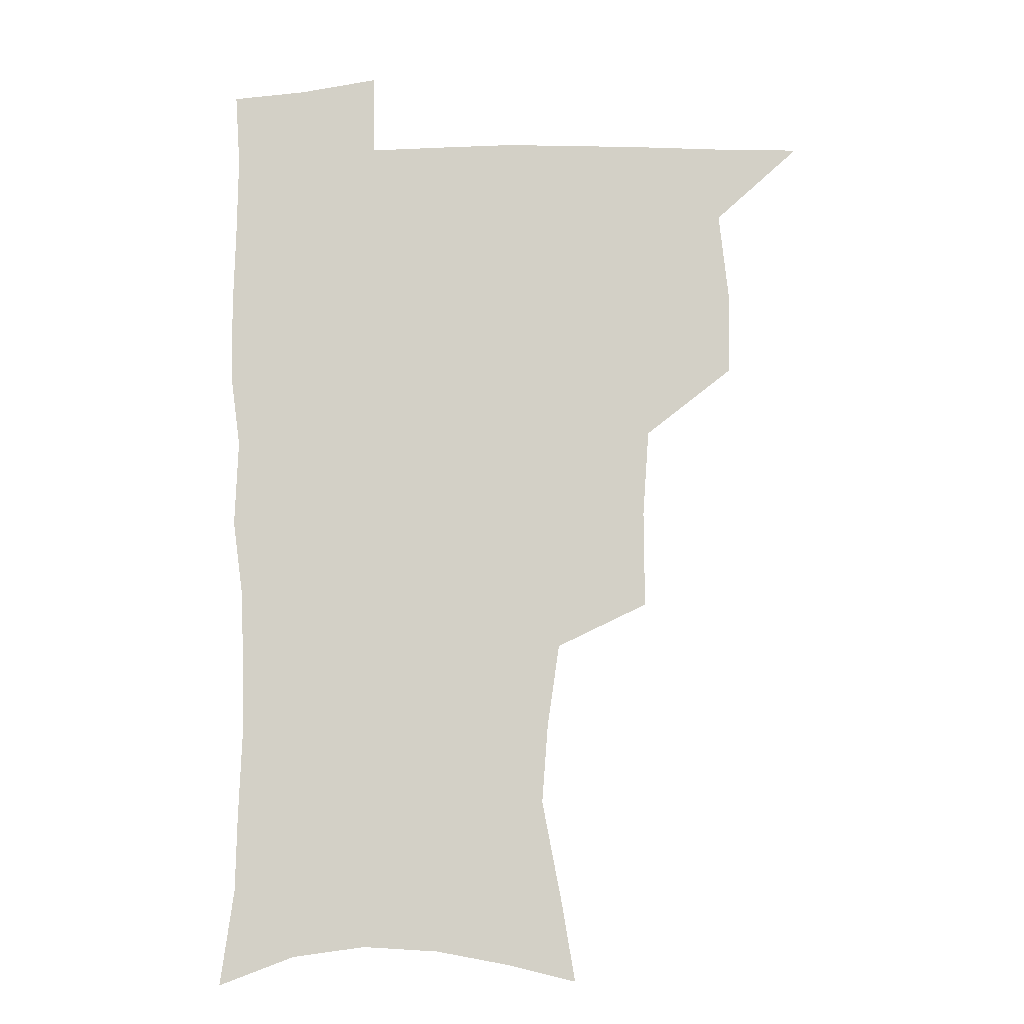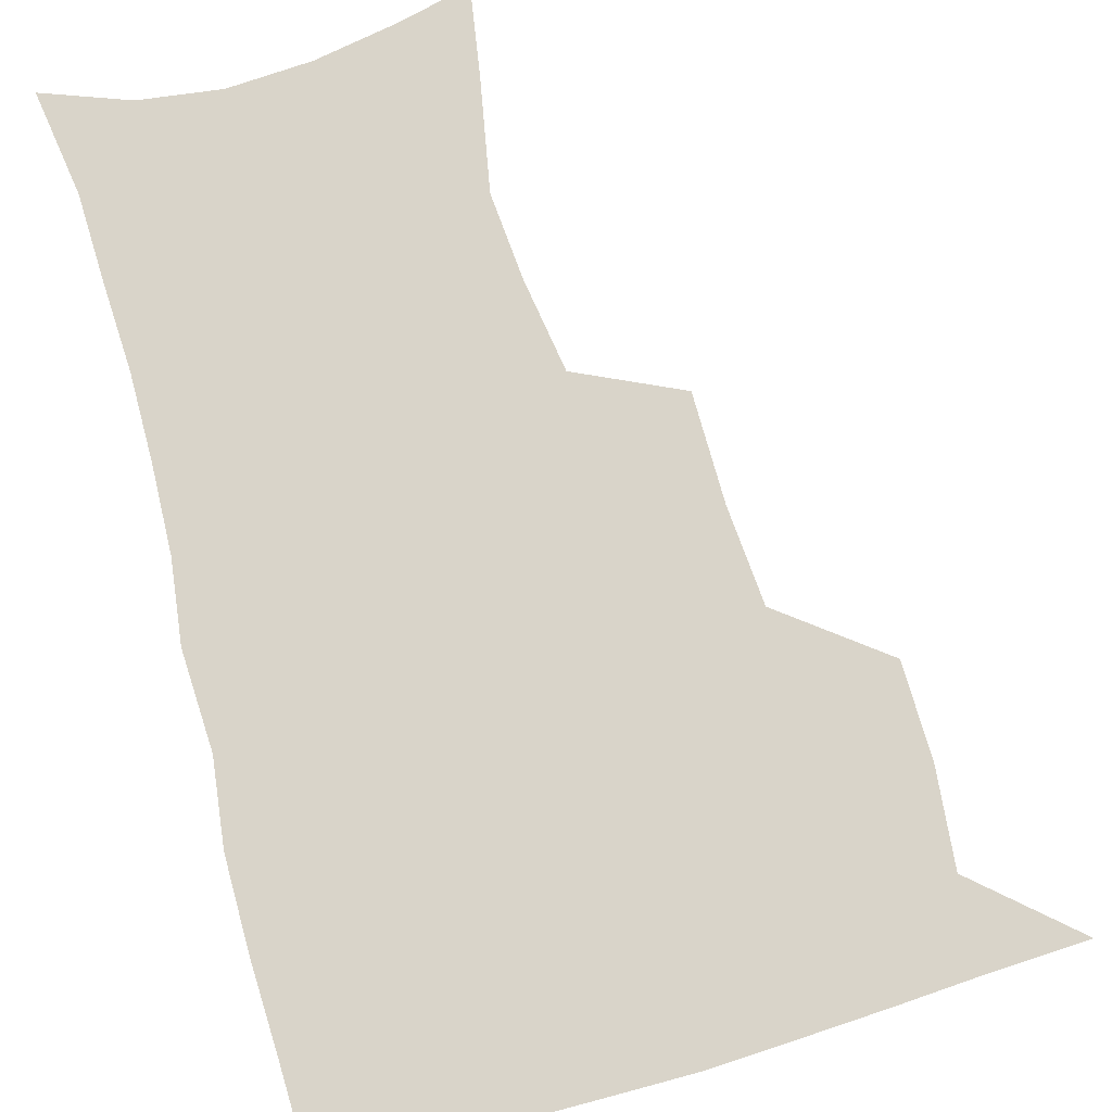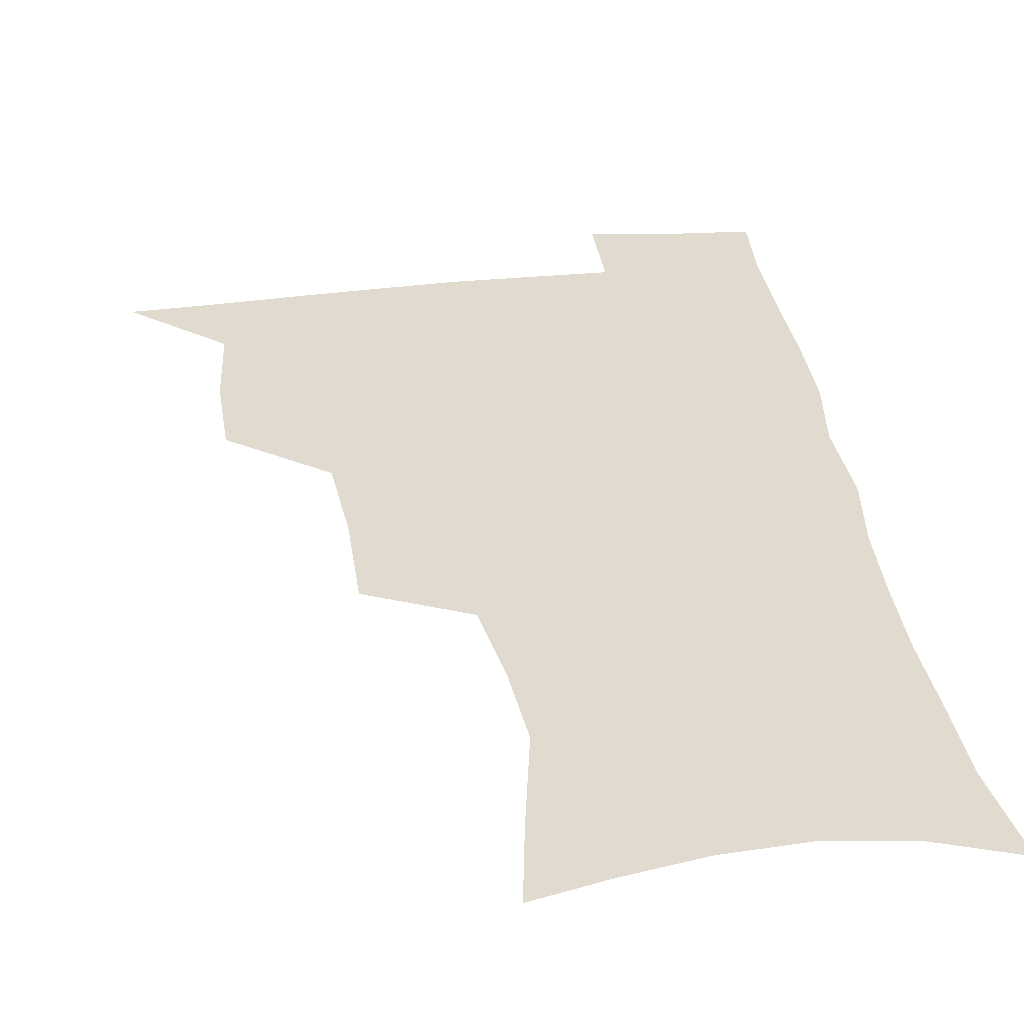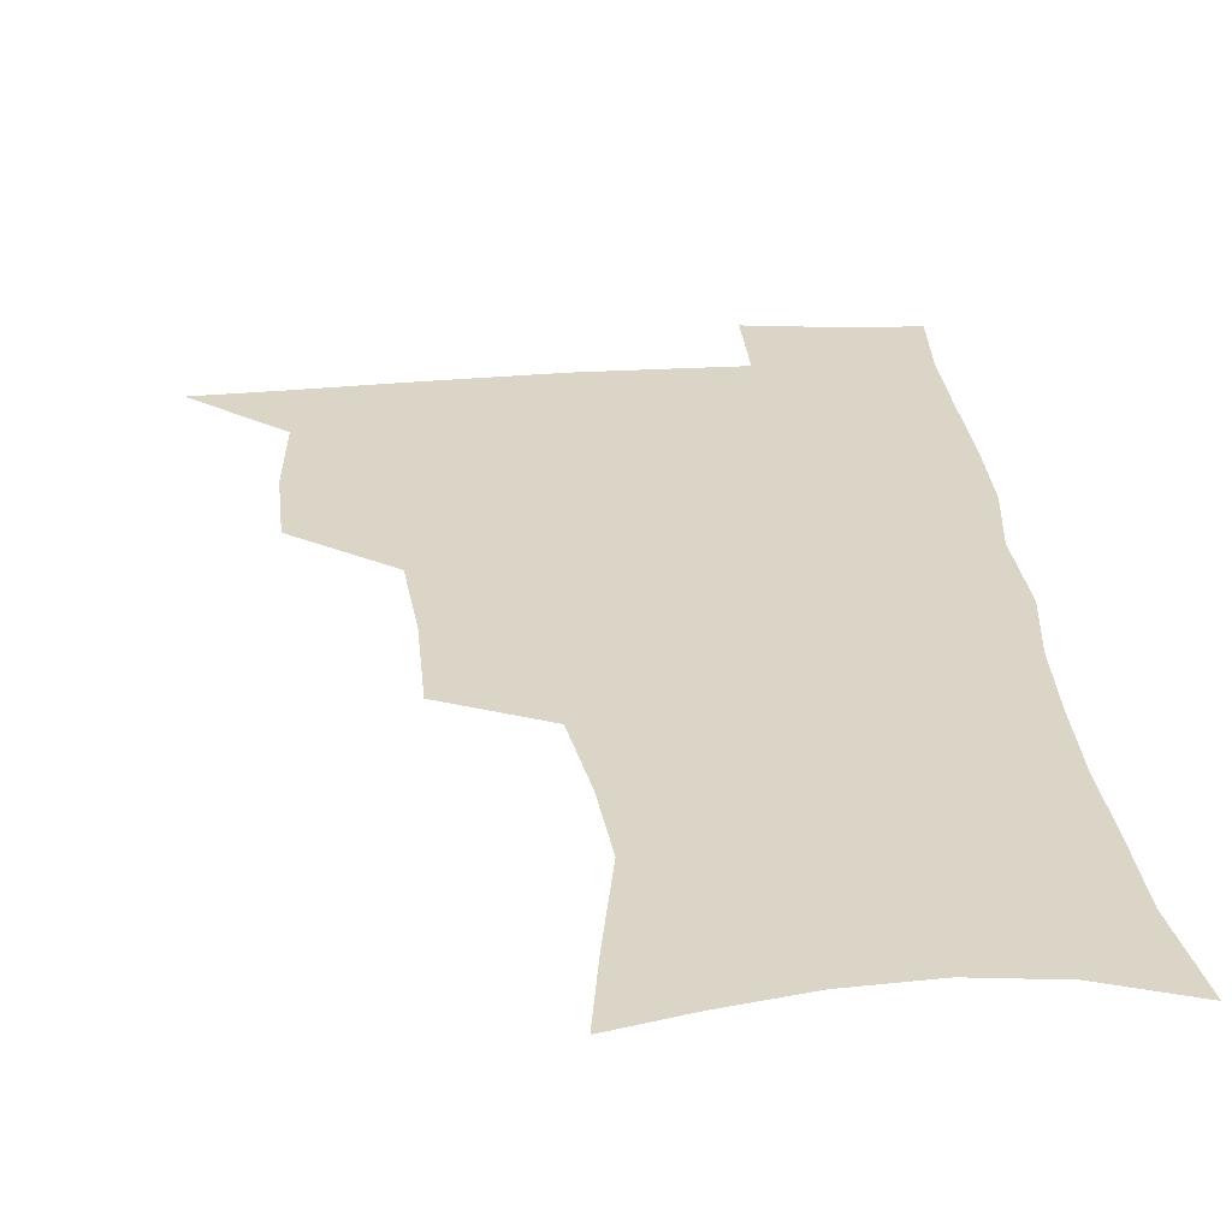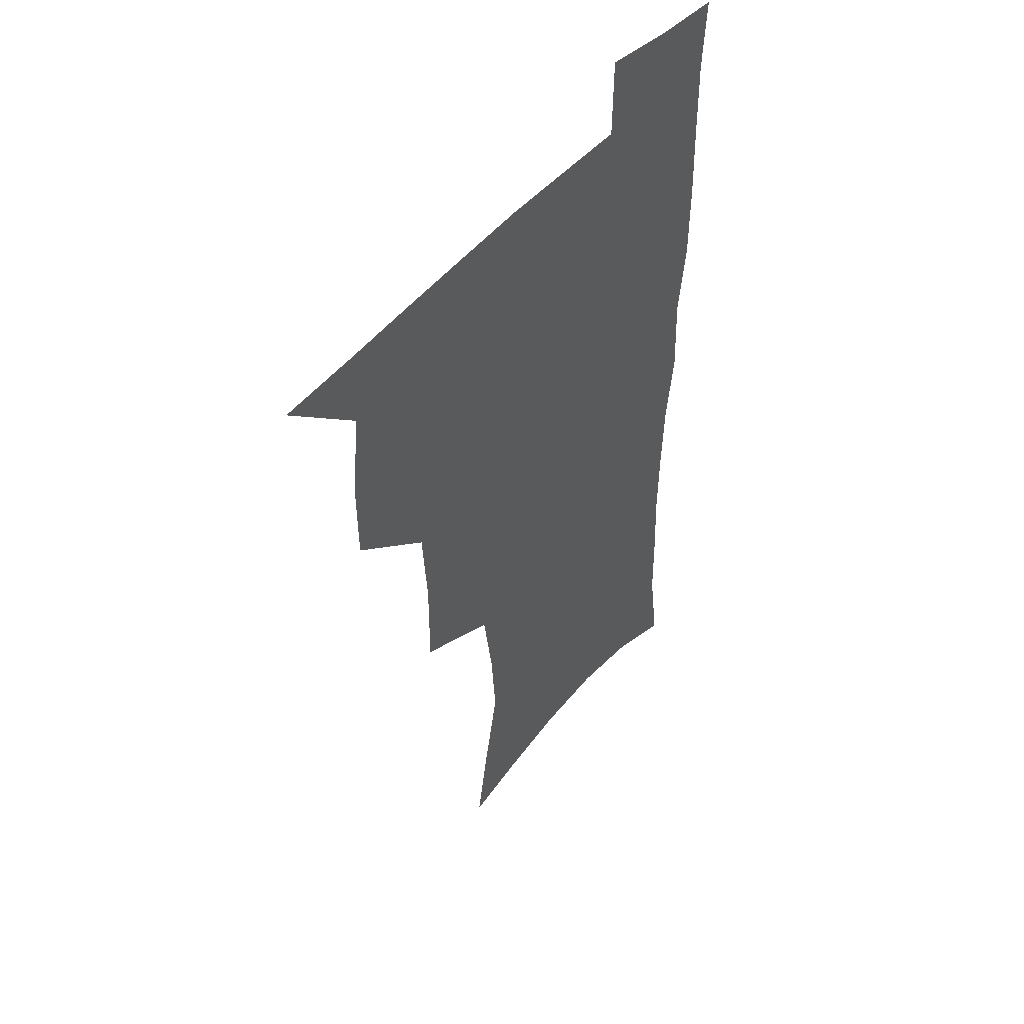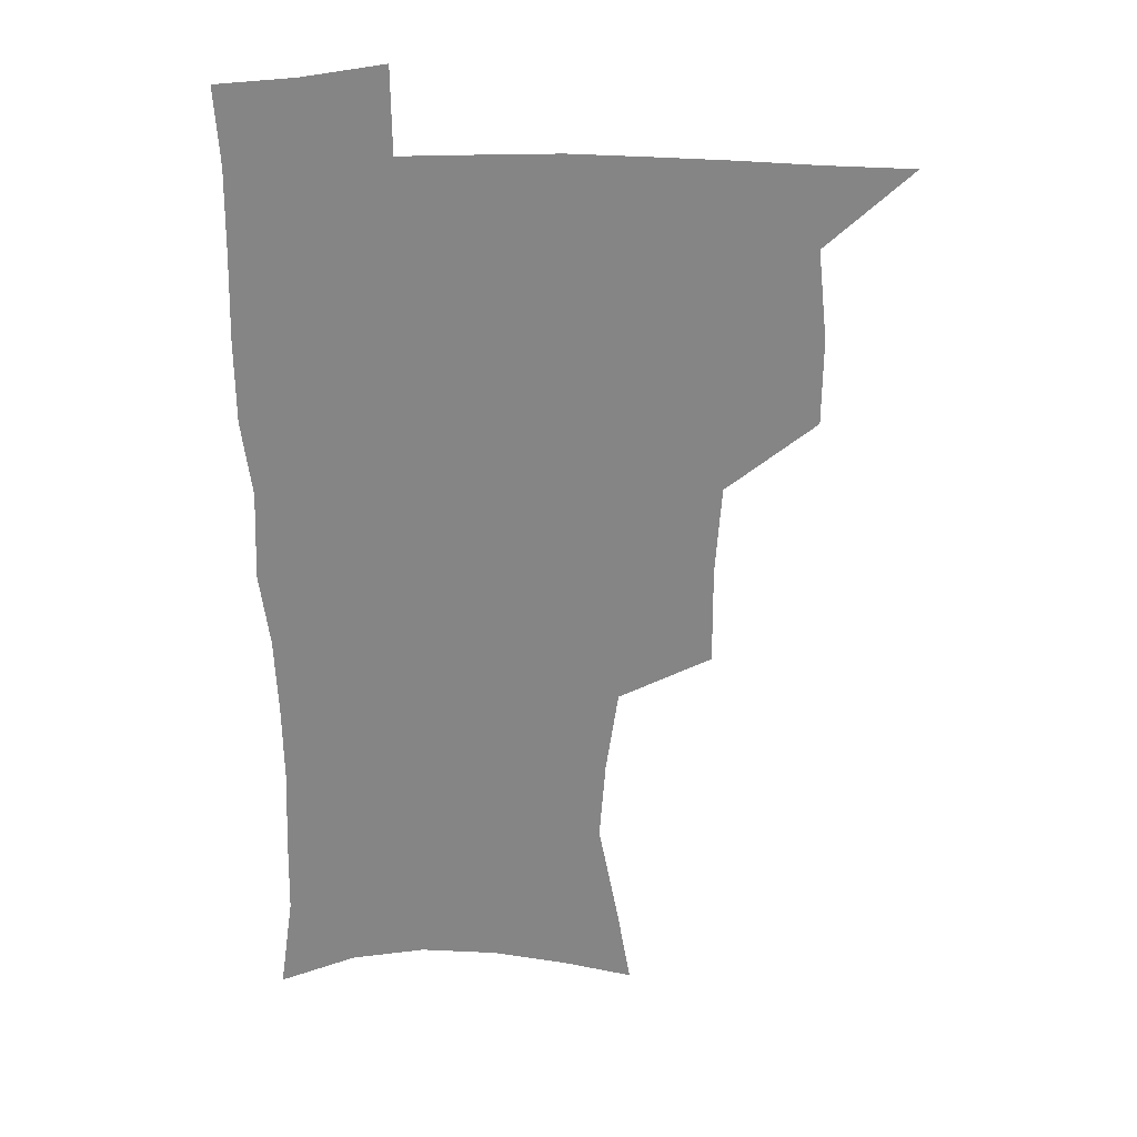
<metadata>
{"format":"obj","ext":"obj","renderer":"f3d","projection":"perspective","resolution":1024,"background":"white","views":[{"elev":-11.1,"azim":-176.0,"up":"+Y"},{"elev":74.9,"azim":164.2,"up":"+Z"},{"elev":33.4,"azim":-8.4,"up":"+Z"},{"elev":29.0,"azim":-5.8,"up":"+Z"},{"elev":48.5,"azim":-51.7,"up":"+Y"},{"elev":28.2,"azim":179.7,"up":"+Y"}]}
</metadata>
<code>
v 480.9 506.6 0
v 510.1 411.4 0
v 509.8 443.9 0
v 513.3 477.7 0
v 513.8 508 0
v 546.2 313.6 0
v 546.4 351.2 0
v 544 385 0
v 543.7 418.8 0
v 546.8 452.4 0
v 545.9 481.1 0
v 543.9 509.8 0
v 575.5 163.6 0
v 580.7 194.3 0
v 588.3 234 0
v 586 264.5 0
v 581.4 296.9 0
v 579.1 332.5 0
v 576.7 363.2 0
v 575.8 394.9 0
v 576.5 426.8 0
v 576.3 455.3 0
v 574.9 482.9 0
v 573.2 511.1 0
v 601.6 169.9 0
v 611.5 215.5 0
v 610.6 241.9 0
v 609.5 275.4 0
v 607 307.1 0
v 605.3 338.3 0
v 603.9 368 0
v 603.4 398.3 0
v 604.2 429.3 0
v 604.2 456.8 0
v 603.5 483.9 0
v 601.9 512.3 0
v 630.4 175.2 0
v 634.6 218 0
v 634.5 249.7 0
v 633.3 280.4 0
v 631.8 311.2 0
v 630.9 341.3 0
v 630.6 372.6 0
v 630.5 401.2 0
v 630.7 429.5 0
v 631.1 457.5 0
v 631.4 484.2 0
v 631.1 512 0
v 659.6 177 0
v 658.7 216.2 0
v 658.5 246.4 0
v 656.9 280.3 0
v 656.1 311.3 0
v 656.2 340.1 0
v 656 371.1 0
v 656.5 400 0
v 657.3 428.3 0
v 657.8 456.5 0
v 658.9 483.8 0
v 659.9 511.5 0
v 660.3 543.4 0
v 688 173 0
v 684 210.9 0
v 682.9 242.8 0
v 681.9 274.4 0
v 681.6 305.2 0
v 681.7 335.8 0
v 683.2 364.6 0
v 685.1 393.3 0
v 685.2 423.8 0
v 685.8 453.3 0
v 687 482.1 0
v 688.1 510.7 0
v 691 538.8 0
v 717.5 161.9 0
v 712.3 199.1 0
v 711.7 229.1 0
v 710.5 260.6 0
v 711.1 290.9 0
v 712.5 321.2 0
v 716.3 349.5 0
v 715.1 383.5 0
v 719 412.6 0
v 719.3 444.3 0
v 718.5 476.5 0
v 718.2 507.7 0
v 720.1 536.5 0
f 4 5 1
f 8 9 2
f 2 9 3
f 9 10 3
f 3 10 4
f 10 11 4
f 4 11 5
f 11 12 5
f 17 18 6
f 6 18 7
f 18 19 7
f 7 19 8
f 19 20 8
f 8 20 9
f 20 21 9
f 9 21 10
f 21 22 10
f 10 22 11
f 22 23 11
f 11 23 12
f 23 24 12
f 13 25 14
f 25 26 14
f 14 26 15
f 26 27 15
f 15 27 16
f 27 28 16
f 16 28 17
f 28 29 17
f 17 29 18
f 29 30 18
f 18 30 19
f 30 31 19
f 19 31 20
f 31 32 20
f 20 32 21
f 32 33 21
f 21 33 22
f 33 34 22
f 22 34 23
f 34 35 23
f 23 35 24
f 35 36 24
f 25 37 26
f 37 38 26
f 26 38 27
f 38 39 27
f 27 39 28
f 39 40 28
f 28 40 29
f 40 41 29
f 29 41 30
f 41 42 30
f 30 42 31
f 42 43 31
f 31 43 32
f 43 44 32
f 32 44 33
f 44 45 33
f 33 45 34
f 45 46 34
f 34 46 35
f 46 47 35
f 35 47 36
f 47 48 36
f 37 49 38
f 49 50 38
f 38 50 39
f 50 51 39
f 39 51 40
f 51 52 40
f 40 52 41
f 52 53 41
f 41 53 42
f 53 54 42
f 42 54 43
f 54 55 43
f 43 55 44
f 55 56 44
f 44 56 45
f 56 57 45
f 45 57 46
f 57 58 46
f 46 58 47
f 58 59 47
f 47 59 48
f 59 60 48
f 49 62 50
f 62 63 50
f 50 63 51
f 63 64 51
f 51 64 52
f 64 65 52
f 52 65 53
f 65 66 53
f 53 66 54
f 66 67 54
f 54 67 55
f 67 68 55
f 55 68 56
f 68 69 56
f 56 69 57
f 69 70 57
f 57 70 58
f 70 71 58
f 58 71 59
f 71 72 59
f 59 72 60
f 72 73 60
f 60 73 61
f 73 74 61
f 62 75 63
f 75 76 63
f 63 76 64
f 76 77 64
f 64 77 65
f 77 78 65
f 65 78 66
f 78 79 66
f 66 79 67
f 79 80 67
f 67 80 68
f 80 81 68
f 68 81 69
f 81 82 69
f 69 82 70
f 82 83 70
f 70 83 71
f 83 84 71
f 71 84 72
f 84 85 72
f 72 85 73
f 85 86 73
f 73 86 74
f 86 87 74

</code>
